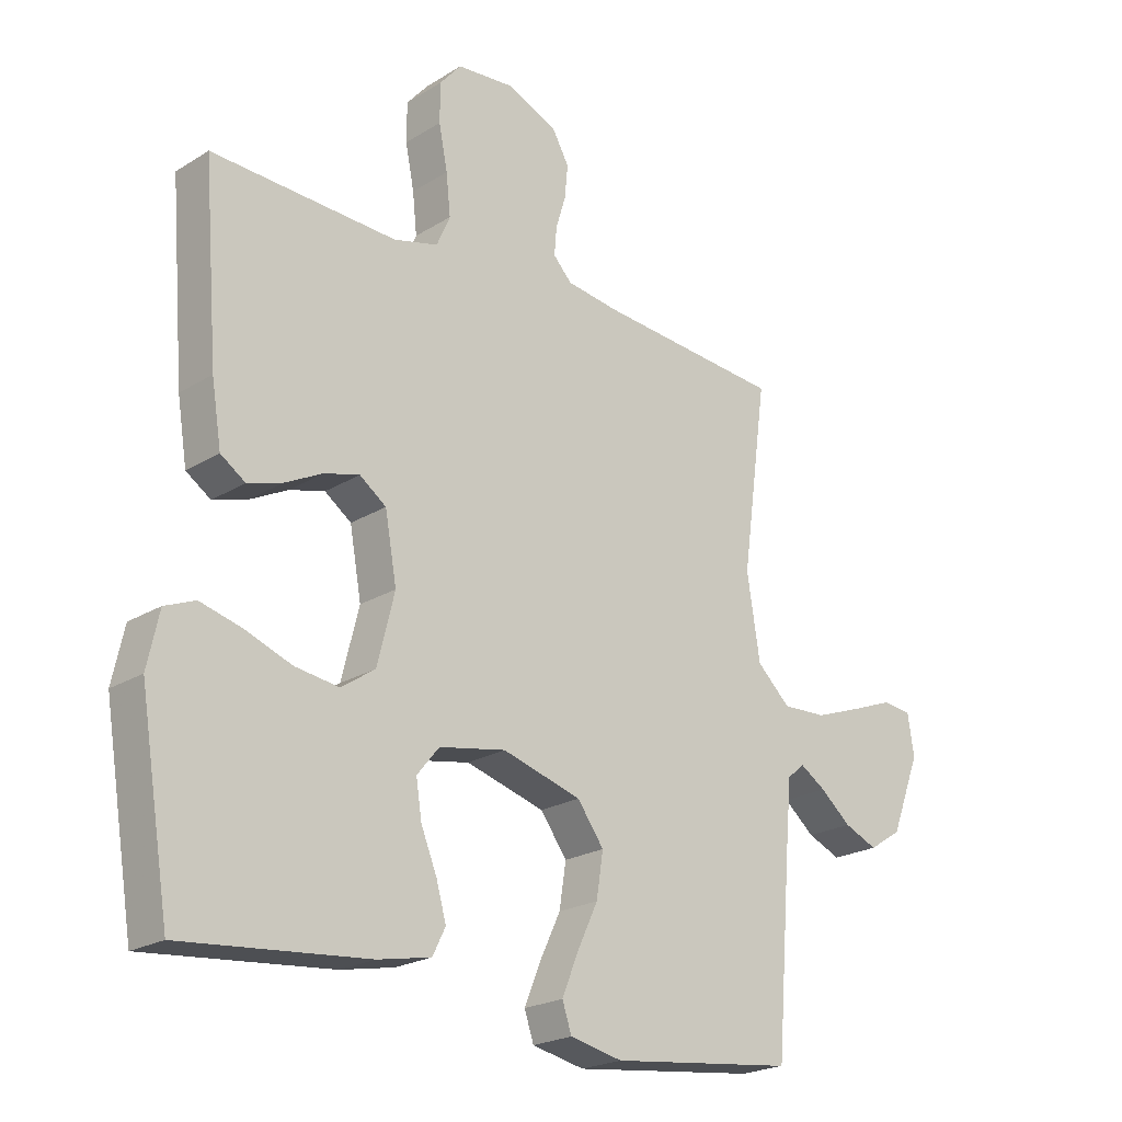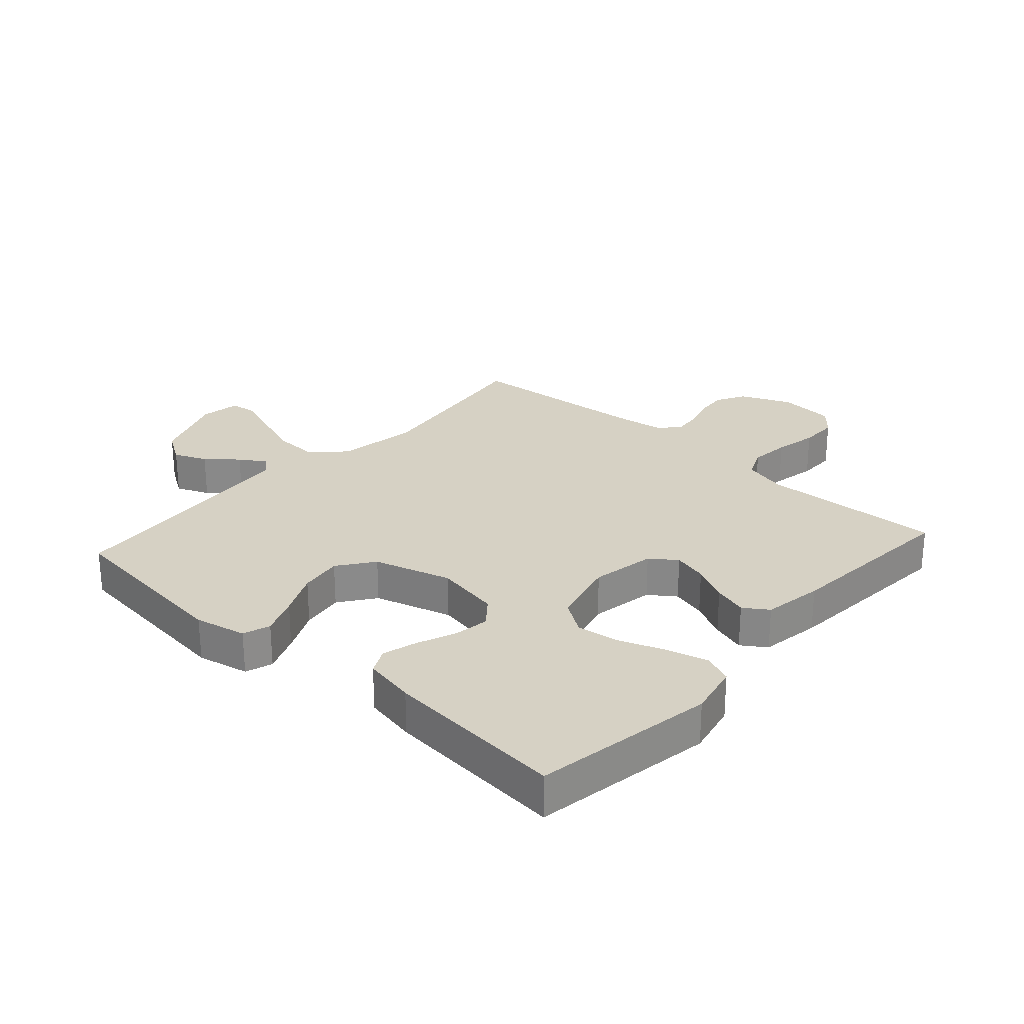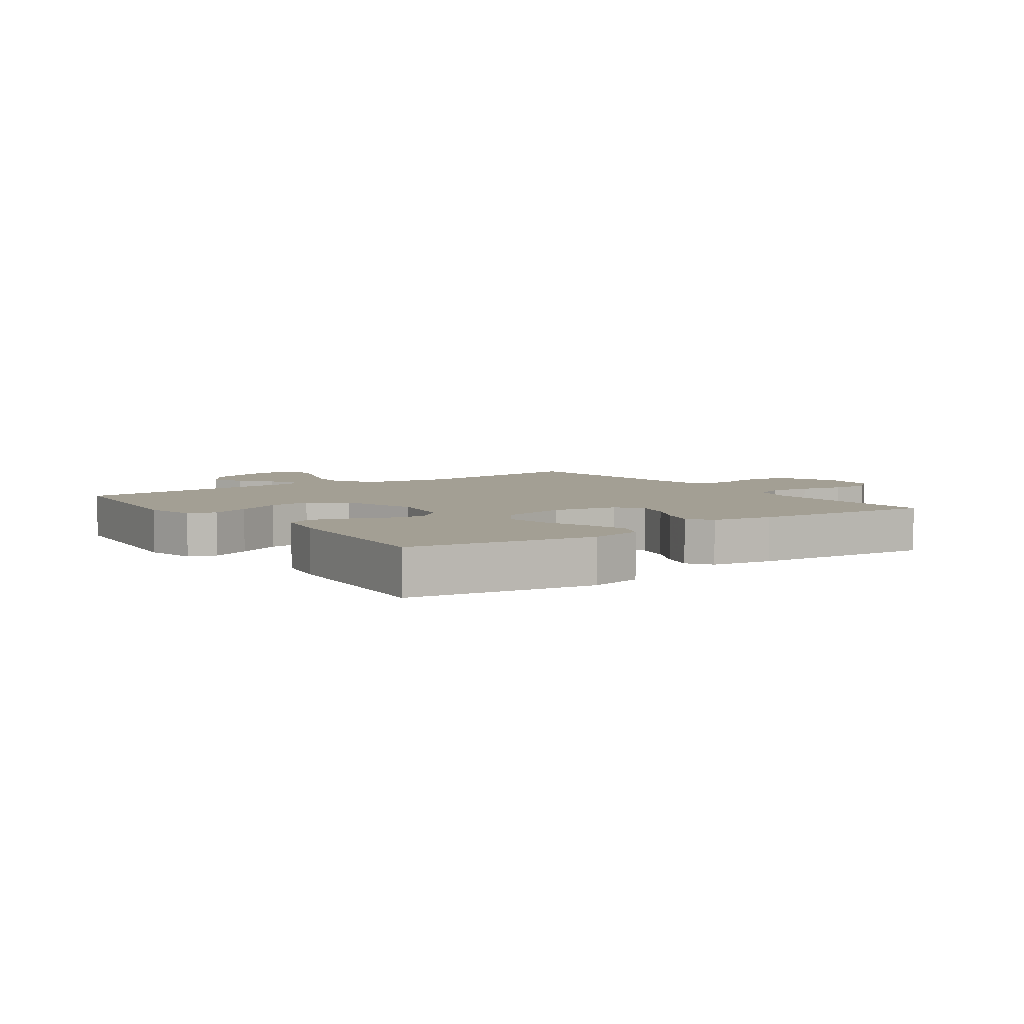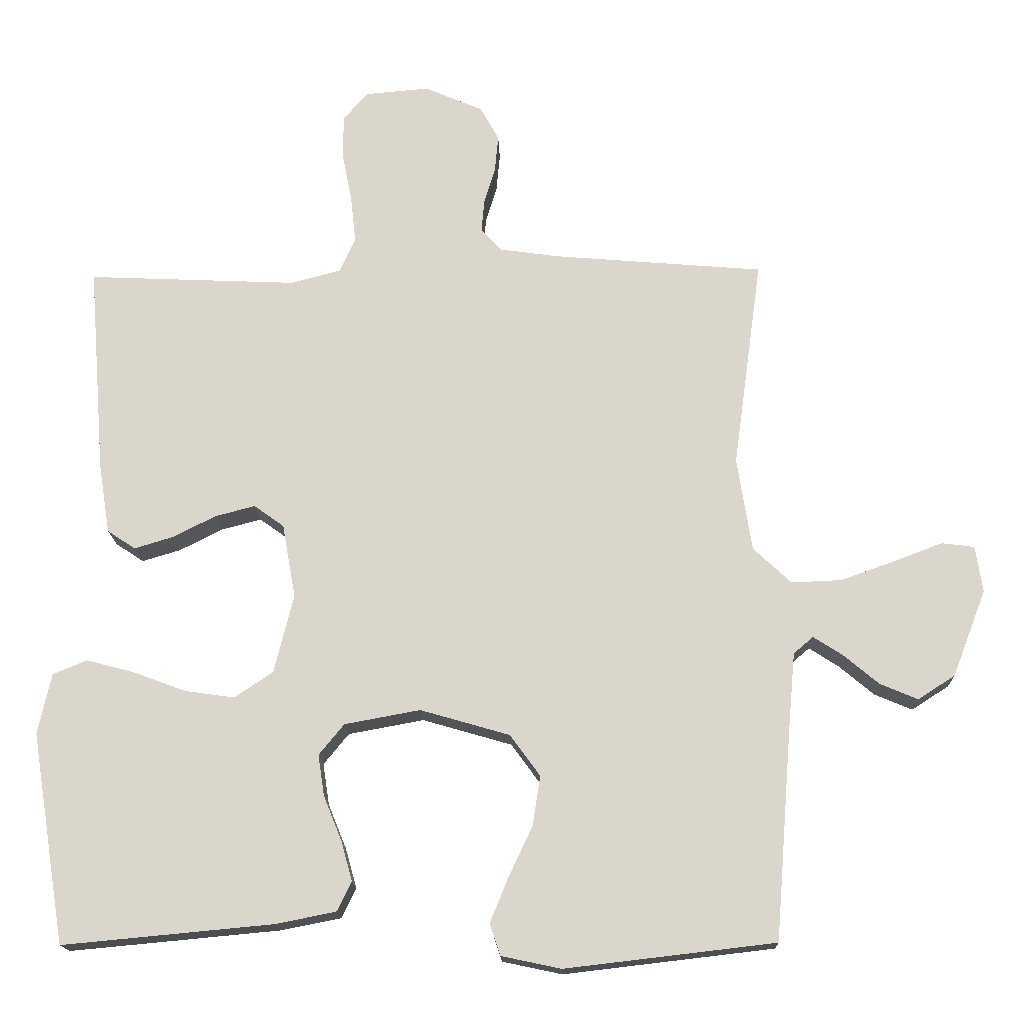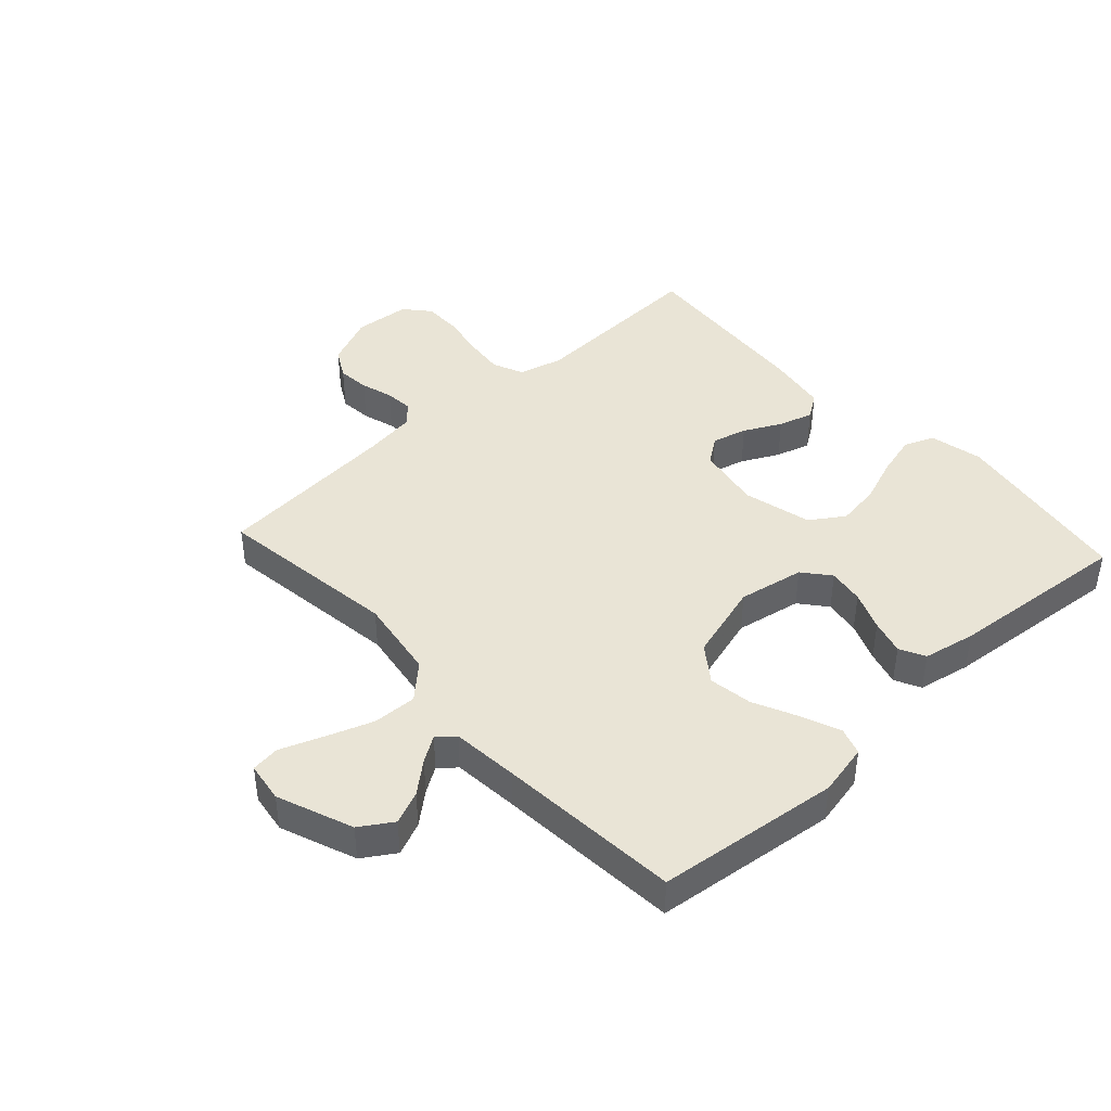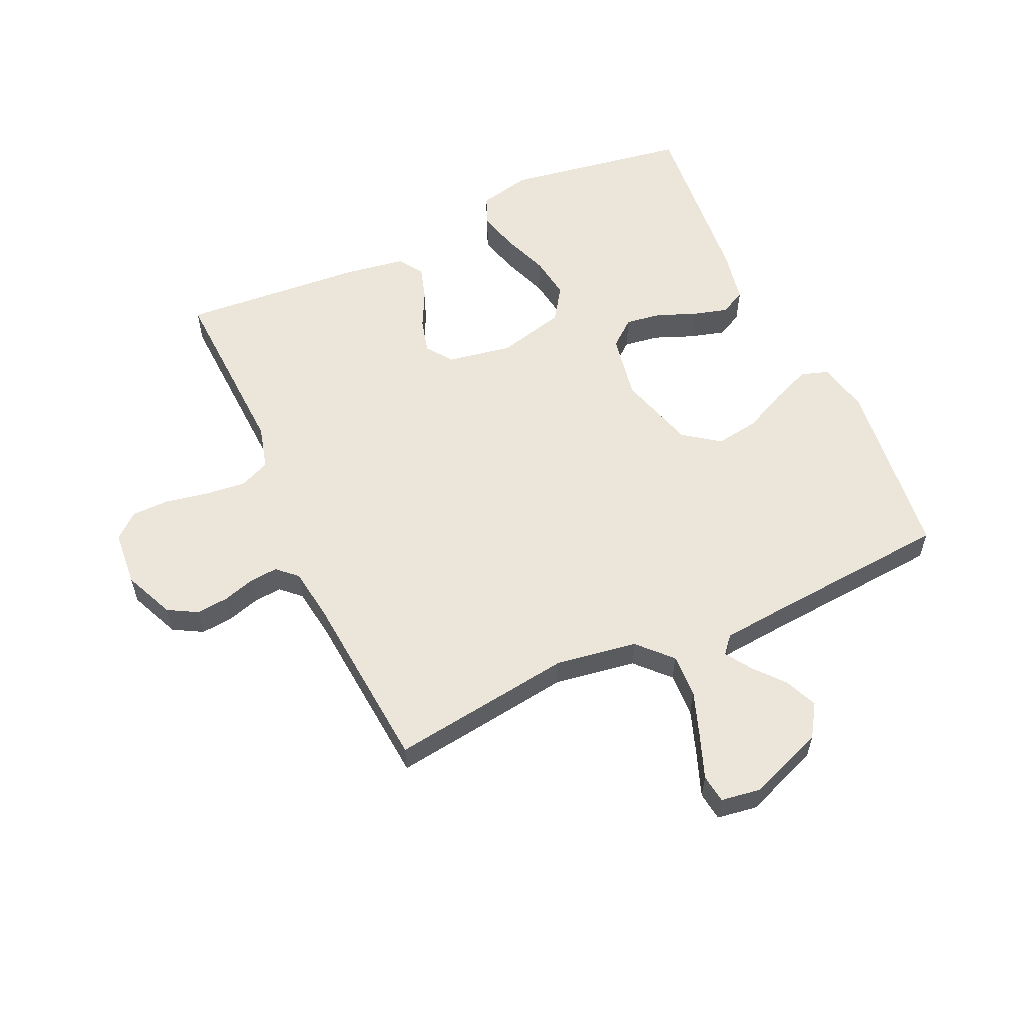
<metadata>
{"format":"obj","ext":"obj","renderer":"f3d","projection":"perspective","resolution":1024,"background":"white","views":[{"elev":-22.0,"azim":-43.0,"up":"+Z"},{"elev":26.7,"azim":-138.1,"up":"+Y"},{"elev":5.4,"azim":-125.5,"up":"+Y"},{"elev":-16.6,"azim":1.7,"up":"+Z"},{"elev":42.6,"azim":137.5,"up":"+Y"},{"elev":57.6,"azim":65.3,"up":"+Y"}]}
</metadata>
<code>
v 0.5 0.07 -0.5
v 0.2 0.07 -0.535
v 0.115 0.07 -0.517
v 0.1 0.07 -0.472
v 0.126 0.07 -0.408
v 0.16 0.07 -0.336
v 0.171 0.07 -0.265
v 0.128 0.07 -0.206
v 0 0.07 -0.169
v -0.108 0.07 -0.189
v -0.144 0.07 -0.233
v -0.135 0.07 -0.292
v -0.109 0.07 -0.356
v -0.093 0.07 -0.413
v -0.114 0.07 -0.455
v -0.2 0.07 -0.472
v -0.5 0.07 -0.5
v -0.549 0.07 -0.2
v -0.53 0.07 -0.113
v -0.481 0.07 -0.093
v -0.413 0.07 -0.111
v -0.338 0.07 -0.139
v -0.267 0.07 -0.149
v -0.212 0.07 -0.112
v -0.184 0.07 0
v -0.203 0.07 0.106
v -0.246 0.07 0.137
v -0.303 0.07 0.122
v -0.364 0.07 0.091
v -0.42 0.07 0.074
v -0.46 0.07 0.101
v -0.476 0.07 0.2
v -0.5 0.07 0.5
v -0.2 0.07 0.487
v -0.128 0.07 0.506
v -0.106 0.07 0.556
v -0.113 0.07 0.622
v -0.127 0.07 0.693
v -0.127 0.07 0.756
v -0.092 0.07 0.797
v 0 0.07 0.805
v 0.083 0.07 0.769
v 0.11 0.07 0.721
v 0.105 0.07 0.668
v 0.089 0.07 0.615
v 0.085 0.07 0.569
v 0.115 0.07 0.537
v 0.2 0.07 0.525
v 0.5 0.07 0.5
v 0.459 0.07 0.2
v 0.48 0.07 0.066
v 0.534 0.07 0.015
v 0.606 0.07 0.018
v 0.684 0.07 0.046
v 0.752 0.07 0.072
v 0.799 0.07 0.066
v 0.809 0.07 0
v 0.761 0.07 -0.124
v 0.708 0.07 -0.158
v 0.654 0.07 -0.135
v 0.604 0.07 -0.093
v 0.562 0.07 -0.066
v 0.534 0.07 -0.09
v 0.524 0.07 -0.2
v 0.5 0 -0.5
v 0.2 0 -0.535
v 0.115 0 -0.517
v 0.1 0 -0.472
v 0.126 0 -0.408
v 0.16 0 -0.336
v 0.171 0 -0.265
v 0.128 0 -0.206
v 0 0 -0.169
v -0.108 0 -0.189
v -0.144 0 -0.233
v -0.135 0 -0.292
v -0.109 0 -0.356
v -0.093 0 -0.413
v -0.114 0 -0.455
v -0.2 0 -0.472
v -0.5 0 -0.5
v -0.549 0 -0.2
v -0.53 0 -0.113
v -0.481 0 -0.093
v -0.413 0 -0.111
v -0.338 0 -0.139
v -0.267 0 -0.149
v -0.212 0 -0.112
v -0.184 0 0
v -0.203 0 0.106
v -0.246 0 0.137
v -0.303 0 0.122
v -0.364 0 0.091
v -0.42 0 0.074
v -0.46 0 0.101
v -0.476 0 0.2
v -0.5 0 0.5
v -0.2 0 0.487
v -0.128 0 0.506
v -0.106 0 0.556
v -0.113 0 0.622
v -0.127 0 0.693
v -0.127 0 0.756
v -0.092 0 0.797
v 0 0 0.805
v 0.083 0 0.769
v 0.11 0 0.721
v 0.105 0 0.668
v 0.089 0 0.615
v 0.085 0 0.569
v 0.115 0 0.537
v 0.2 0 0.525
v 0.5 0 0.5
v 0.459 0 0.2
v 0.48 0 0.066
v 0.534 0 0.015
v 0.606 0 0.018
v 0.684 0 0.046
v 0.752 0 0.072
v 0.799 0 0.066
v 0.809 0 0
v 0.761 0 -0.124
v 0.708 0 -0.158
v 0.654 0 -0.135
v 0.604 0 -0.093
v 0.562 0 -0.066
v 0.534 0 -0.09
v 0.524 0 -0.2
f 58 59 60 61
f 58 61 62
f 57 58 62
f 54 55 56 57
f 53 54 57 62
f 52 53 62 63
f 48 49 50
f 47 48 50 51
f 46 47 51
f 42 43 44 45
f 42 45 46
f 41 42 46
f 40 41 46
f 37 38 39 40
f 36 37 40 46
f 35 36 46 51
f 31 32 33 34
f 28 29 30 31
f 27 28 31 34
f 26 27 34 35
f 19 20 21 22
f 19 22 23
f 18 19 23
f 17 18 23
f 16 17 23 24
f 12 13 14 15
f 11 12 15 16
f 3 4 5 6
f 1 2 3 6
f 64 1 6 7
f 63 64 7 8
f 52 63 8 9
f 51 52 9 10
f 25 26 35 51
f 25 51 10
f 11 16 24 25
f 10 11 25
f 125 124 123 122
f 126 125 122
f 126 122 121
f 121 120 119 118
f 126 121 118 117
f 127 126 117 116
f 114 113 112
f 115 114 112 111
f 115 111 110
f 109 108 107 106
f 110 109 106
f 110 106 105
f 110 105 104
f 104 103 102 101
f 110 104 101 100
f 115 110 100 99
f 98 97 96 95
f 95 94 93 92
f 98 95 92 91
f 99 98 91 90
f 86 85 84 83
f 87 86 83
f 87 83 82
f 87 82 81
f 88 87 81 80
f 79 78 77 76
f 80 79 76 75
f 70 69 68 67
f 70 67 66 65
f 71 70 65 128
f 72 71 128 127
f 73 72 127 116
f 74 73 116 115
f 115 99 90 89
f 74 115 89
f 89 88 80 75
f 89 75 74
f 1 65 66 2
f 2 66 67 3
f 3 67 68 4
f 4 68 69 5
f 5 69 70 6
f 6 70 71 7
f 7 71 72 8
f 8 72 73 9
f 9 73 74 10
f 10 74 75 11
f 11 75 76 12
f 12 76 77 13
f 13 77 78 14
f 14 78 79 15
f 15 79 80 16
f 16 80 81 17
f 17 81 82 18
f 18 82 83 19
f 19 83 84 20
f 20 84 85 21
f 21 85 86 22
f 22 86 87 23
f 23 87 88 24
f 24 88 89 25
f 25 89 90 26
f 26 90 91 27
f 27 91 92 28
f 28 92 93 29
f 29 93 94 30
f 30 94 95 31
f 31 95 96 32
f 32 96 97 33
f 33 97 98 34
f 34 98 99 35
f 35 99 100 36
f 36 100 101 37
f 37 101 102 38
f 38 102 103 39
f 39 103 104 40
f 40 104 105 41
f 41 105 106 42
f 42 106 107 43
f 43 107 108 44
f 44 108 109 45
f 45 109 110 46
f 46 110 111 47
f 47 111 112 48
f 48 112 113 49
f 49 113 114 50
f 50 114 115 51
f 51 115 116 52
f 52 116 117 53
f 53 117 118 54
f 54 118 119 55
f 55 119 120 56
f 56 120 121 57
f 57 121 122 58
f 58 122 123 59
f 59 123 124 60
f 60 124 125 61
f 61 125 126 62
f 62 126 127 63
f 63 127 128 64
f 64 128 65 1

</code>
